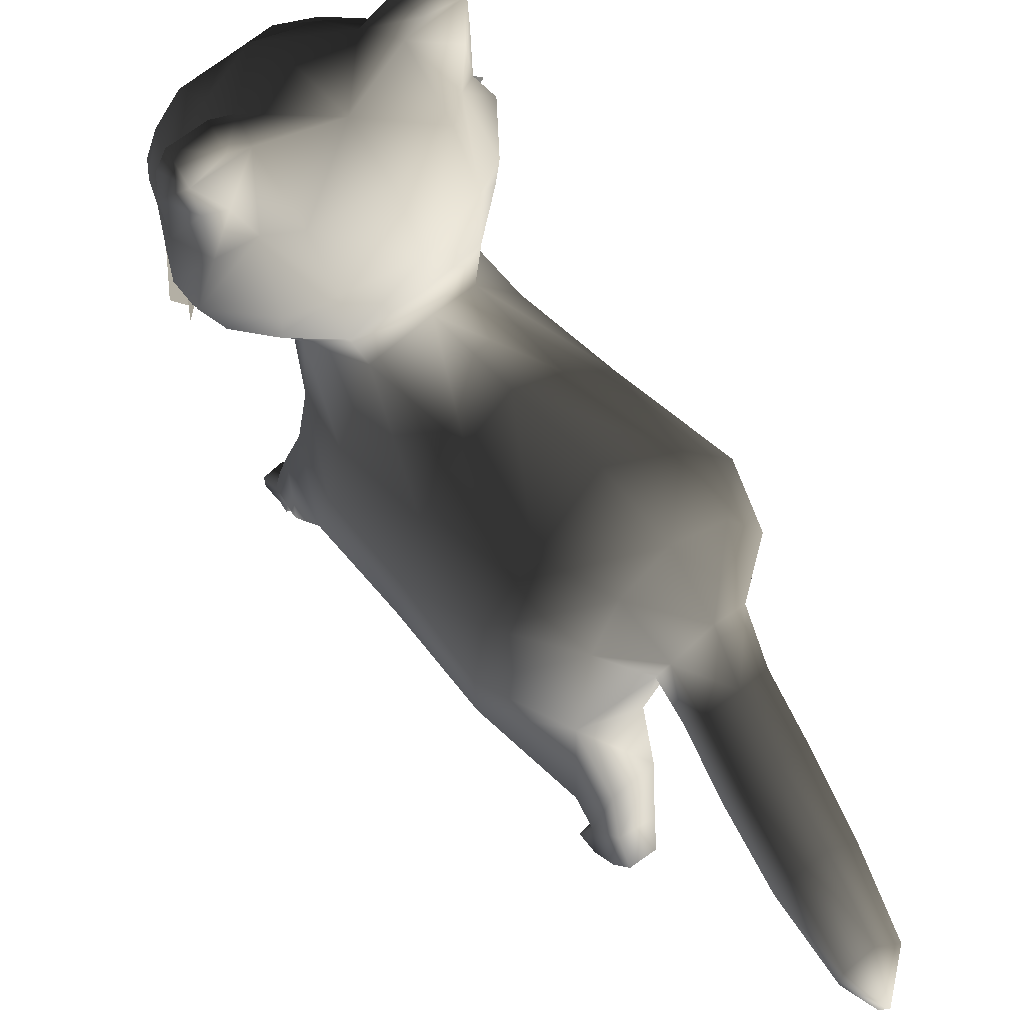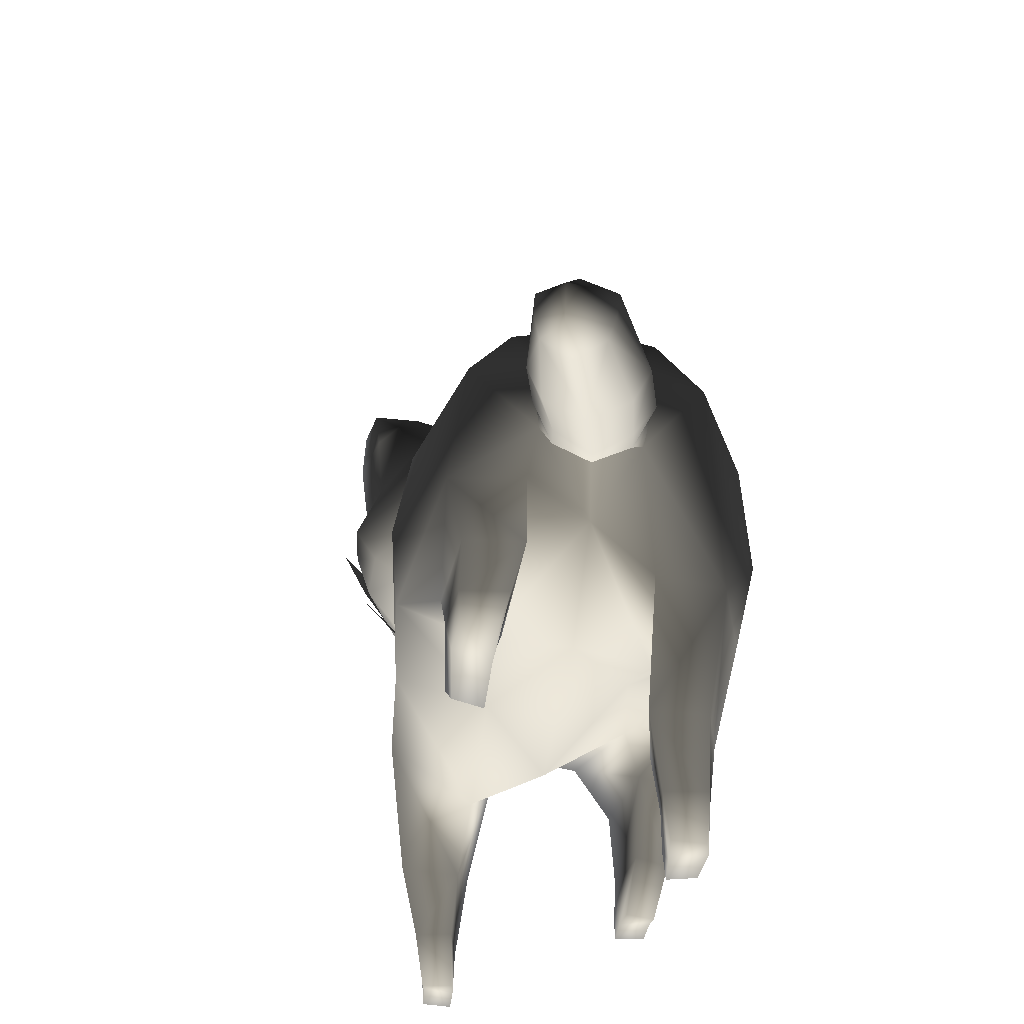
<metadata>
{"format":"obj","ext":"obj","renderer":"f3d","projection":"perspective","resolution":1024,"background":"white","views":[{"elev":60.1,"azim":-11.6,"up":"+Y"},{"elev":-36.1,"azim":23.9,"up":"+Y"}]}
</metadata>
<code>
o Cat_Lite_1
v -0.3959 1.326 1.002
v -0.3788 0.9355 0.9716
v -0.6771 0.9706 0.3639
v -0.6537 1.334 0.3832
v -0.9162 1.316 -0.1504
v -0.9795 0.977 -0.2117
v -0.6759 0.7403 -0.5008
v -0.3075 0.8562 0.1289
v -0.3108 0.8526 -0.5654
v -0.02604 0.8148 -0.04574
v -1.012 1.444 -0.4647
v -0.9462 1.753 -0.5256
v -0.8311 1.74 -0.1903
v -1.085 1.096 -0.5731
v -0.4707 1.076 -0.7705
v -0.7186 1.04 -0.8325
v -0.7823 1.482 -0.7658
v -0.8899 1.768 -0.7923
v -0.9563 2.019 -0.8073
v -0.9179 2.135 -0.5809
v -0.6184 1.751 -1.086
v -0.5631 1.459 -0.9601
v -0.6435 1.976 -1.127
v 0.2944 0.804 0.5073
v -0.06143 0.805 0.7198
v 0.5971 1.086 1.015
v 0.3952 1.222 1.257
v 0.4466 1.504 1.241
v 0.6506 1.429 1.121
v 0.03962 1.276 1.336
v 0.1121 1.929 1.274
v -0.3282 1.769 0.9477
v 0.2707 2.168 1.14
v -0.05947 2.115 0.8037
v 0.5503 2.256 0.9524
v 0.3113 2.364 0.5386
v -0.001611 2.3 -0.003505
v -0.2653 2.154 0.1752
v -0.2902 2.297 -0.5035
v -0.6279 2.121 -0.3949
v -0.7127 2.379 -0.3869
v -0.3203 2.441 -0.5486
v -0.5278 1.838 0.3312
v 0.7116 1.927 1.232
v 0.487 1.796 1.328
v 0.2849 2.154 -0.1425
v -0.03244 2.127 -0.749
v 0.009419 2.398 -0.7966
v 0.572 1.897 -0.2617
v 0.2215 1.796 -0.8705
v 0.7494 2.11 0.3812
v 0.8617 2.153 0.8159
v 1.054 1.733 0.2584
v 1.073 1.856 0.7575
v -0.06041 2.157 -1.103
v -0.01137 1.747 -1.124
v 0.3496 1.477 -0.8591
v 0.08869 1.402 -1.09
v -0.217 2.037 -1.236
v -0.2497 1.754 -1.189
v 0.4549 1.193 -0.7572
v 0.6693 1.215 -0.424
v 0.676 1.565 -0.3885
v 1.017 1.351 0.01188
v 0.8391 1.088 -0.2139
v 0.157 0.9269 -0.4757
v 0.2833 1.013 -0.2029
v 0.1713 1.041 -0.9681
v -0.222 0.9517 -0.744
v -0.2845 1.394 -1.029
v 0.4555 0.9954 -0.06384
v 0.7868 0.931 0.7209
v 0.8516 1.443 0.9913
v 1.016 0.9771 0.4181
v 0.9077 1.795 1.087
v 0.04468 0.583 1.386
v 0.2329 0.4826 1.167
v 0.1993 0.7833 1.51
v 0.1153 0.3768 1.486
v 0.27 0.2931 1.323
v 0.4421 0.7893 1.369
v 0.2264 0.455 1.593
v 0.4303 0.4452 1.51
v 0.204 0.1579 1.61
v 0.2715 0.2344 1.674
v 0.426 0.2455 1.605
v 0.1398 0.0152 1.464
v 0.07409 0.1104 1.388
v 0.2478 -0.006464 1.372
v 0.2102 0.09269 1.283
v -0.8193 0.4528 -0.6579
v -0.8875 0.5768 -0.9225
v -0.9978 0.2203 -1.017
v -0.9166 0.2175 -0.7983
v -1.011 0.01854 -1.025
v -0.974 0.00927 -0.9317
v -1.087 0.01587 -1.157
v -1.081 0.1231 -1.15
v -1.074 0.4966 -0.5577
v -1.124 0.6141 -0.7759
v -1.144 0.2188 -0.933
v -1.092 0.2304 -0.7613
v -1.132 0.02031 -0.9499
v -1.111 0.01662 -0.889
v -1.197 0.01648 -1.075
v -1.2 0.1253 -1.069
v 0.335 0.1213 1.487
v -1.431 2.975 -1.101
v -1.197 3.174 -1.311
v -1.071 3.358 -1.061
v -1.325 3.156 -0.8946
v -1.499 2.844 -1.01
v -1.461 2.875 -0.7835
v -0.9435 3.216 -1.579
v -1.066 2.832 -1.823
v -1.301 2.875 -1.65
v -1.28 2.57 -1.726
v -1.108 2.589 -1.913
v -1.313 2.7 -1.628
v -1.329 2.744 -1.586
v -0.7618 3.399 -1.245
v -1.518 2.793 -1.207
v -1.483 2.481 -1.327
v -1.497 2.567 -0.9485
v -1.444 2.285 -1.232
v -1.296 2.409 -1.743
v -1.333 2.226 -1.511
v -1.221 2.053 -1.328
v -1.431 2.325 -0.9801
v -1.341 2.195 -1.045
v -1.281 2.147 -0.7877
v -0.8407 1.969 -1.479
v -1.42 2.365 -0.7473
v -1.489 2.598 -0.7341
v -1.075 2.059 -1.891
v -1.223 2.143 -1.741
v -1.231 2.151 -1.74
v -1.14 2.182 -1.997
v -1.307 2.384 -2.001
v -1.267 2.293 -2.001
v -1.194 2.403 -2.079
v -1.171 2.24 -2.049
v -1.145 2.191 -2.006
v -1.068 2.393 -2.135
v -0.8863 2.419 -2.046
v -0.8712 2.165 -1.943
v -1.084 2.299 -2.104
v -0.8577 2.586 -1.964
v -0.7999 2.894 -1.933
v -0.5815 3.197 -1.658
v -0.7644 2.721 -1.937
v -0.7233 2.766 -1.928
v -0.4433 3.382 -1.415
v -0.2695 3.019 -1.755
v -0.1582 3.2 -1.552
v -0.1493 2.894 -1.771
v 0.02322 2.931 -1.62
v -0.3045 2.839 -1.891
v -0.4074 2.521 -1.933
v -0.08182 2.62 -1.746
v -0.3351 2.326 -1.857
v -0.6274 2.253 -1.908
v -0.5194 2.079 -1.724
v -0.129 2.374 -1.714
v -0.2235 2.236 -1.675
v -0.03273 2.189 -1.492
v 0.06191 2.419 -1.583
v 0.09546 2.658 -1.627
v -0.876 2.156 -1.936
v 0.5369 1.411 1.469
v 0.5619 1.292 1.359
v 0.6947 1.236 1.232
v 0.6627 1.17 1.808
v 0.7169 1.062 1.718
v 0.8453 0.9792 1.596
v 0.6123 1.548 1.511
v 0.7382 1.323 1.825
v 0.8099 1.604 1.438
v 0.9346 1.379 1.738
v 0.9034 1.128 2.238
v 1.087 1.206 2.161
v 0.8231 0.9804 2.243
v 0.8642 0.8473 2.186
v 1.014 0.7662 2.069
v 1.053 0.9468 2.683
v 1.216 1.025 2.612
v 1.062 0.7307 2.664
v 1.174 0.643 2.592
v 1.047 0.8342 2.684
v 1.255 0.8015 2.853
v 1.226 0.6495 2.795
v -0.5741 3.393 -0.9118
v -0.4209 3.17 -0.6548
v -0.8512 3.111 -0.5278
v -1.033 3.422 -0.8088
v -0.3176 2.773 -0.5102
v -0.747 2.763 -0.3821
v -1.063 3.085 -0.5601
v -1.016 2.68 -0.3788
v -1.027 2.442 -0.4179
v -1.279 2.418 -0.539
v -1.397 2.624 -0.5349
v -1.284 2.911 -0.5975
v -1.116 2.286 -0.5832
v 0.009356 2.788 -0.8097
v -0.08306 3.138 -0.9613
v -0.003636 3.125 -1.157
v -0.2509 3.452 -1.249
v 0.1503 2.724 -1.036
v 0.1385 2.481 -1.077
v 0.1647 2.468 -1.354
v 0.2166 2.684 -1.444
v 0.0888 2.963 -1.371
v 0.05015 2.325 -1.242
v -1.178 3.303 -0.5718
v -1.313 3.258 -0.6
v -1.494 3.211 -0.7599
v -1.339 3.454 -0.6111
v -1.473 3.435 -0.7519
v -1.416 3.562 -0.7694
v -1.151 3.47 -0.7549
v -1.205 3.521 -0.9205
v -1.421 2.57 -1.569
v -1.399 2.613 -1.603
v -1.398 2.671 -1.599
v -1.448 2.64 -1.548
v -1.331 2.589 -1.633
v -1.33 2.697 -1.627
v -1.255 2.571 -1.635
v -1.253 2.712 -1.627
v -1.182 2.562 -1.609
v -1.18 2.715 -1.6
v -1.307 2.79 -1.531
v -1.234 2.819 -1.501
v -1.371 2.753 -1.552
v -1.418 2.711 -1.561
v -1.368 2.791 -1.42
v -1.305 2.802 -1.375
v -1.416 2.755 -1.47
v -1.449 2.709 -1.511
v -1.442 2.723 -1.328
v -1.37 2.7 -1.283
v -1.464 2.686 -1.403
v -1.471 2.666 -1.478
v -1.431 2.557 -1.342
v -1.372 2.547 -1.292
v -1.465 2.578 -1.409
v -1.472 2.607 -1.481
v -1.381 2.461 -1.434
v -1.318 2.444 -1.391
v -1.427 2.505 -1.479
v -1.451 2.567 -1.519
v -1.308 2.467 -1.555
v -1.24 2.45 -1.522
v -1.372 2.509 -1.572
v -1.521 2.573 -0.6487
v -1.44 2.365 -0.7464
v -1.443 2.307 -0.6981
v -1.378 2.771 -1.527
v -1.445 2.838 -1.466
v -1.41 2.764 -1.467
v -1.511 2.727 -1.384
v -1.504 2.608 -1.408
v -1.487 2.624 -1.411
v -1.435 2.722 -1.405
v -1.455 2.565 -1.474
v -1.479 2.518 -1.463
v -1.421 2.535 -1.531
v -1.446 2.49 -1.558
v -1.387 2.541 -1.579
v -1.291 2.577 -1.636
v -0.8512 2.198 -1.483
v -1.305 3.318 -0.7944
v 0.4631 0.4421 0.001517
v 0.7692 0.4397 -0.0196
v 0.85 0.4439 0.2499
v 0.7198 0.2098 -0.07212
v 0.4816 0.1911 -0.05401
v 0.6127 0.4508 0.3997
v 0.7721 0.1571 0.08417
v 0.5949 0.1302 0.2146
v 0.6873 -0.05563 -0.1014
v 0.7235 -0.06019 0.01263
v 0.5889 -0.06428 0.1153
v 0.5665 -0.05491 -0.2768
v 0.5789 0.08161 -0.2937
v 0.429 -0.05371 -0.2361
v 0.4169 0.0846 -0.2332
v 0.2494 0.6239 -0.4093
v 0.02049 0.5341 -0.5795
v -0.002764 0.2287 -0.7041
v 0.1715 0.272 -0.5391
v 0.01004 0.03547 -0.7128
v 0.08041 0.03069 -0.6284
v -0.0672 0.03457 -0.8474
v -0.06735 0.1359 -0.8364
v 0.228 0.5614 -0.7673
v 0.4255 0.62 -0.6234
v 0.1311 0.2285 -0.8055
v 0.2732 0.2746 -0.6857
v 0.1338 0.03654 -0.7812
v 0.1782 0.03498 -0.7325
v 0.05885 0.03488 -0.9013
v 0.06005 0.1375 -0.9009
v 0.5088 -0.055 -0.06089
v 0.8768 1.285 1.198
v 0.9848 1.4 1.24
v 1.143 1.142 1.594
v 1.028 1.044 1.578
v 0.9811 1.539 1.322
v 1.122 1.301 1.653
v 1.259 1.099 2.101
v 1.299 0.9417 2.061
v 1.211 0.8191 2.053
v 1.37 0.9157 2.582
v 1.317 0.7003 2.583
v 1.356 0.7984 2.586
v 0.03367 3.348 -1.255
v 0.08167 3.31 -1.386
v 0.04102 3.269 -1.625
v 0.0745 3.507 -1.408
v 0.02434 3.492 -1.596
v -0.02723 3.614 -1.552
v -0.1464 3.508 -1.321
v -0.2628 3.556 -1.452
v -0.6517 2.599 -2.003
v -0.6235 2.671 -2.012
v -0.6948 2.698 -1.995
v -0.6938 2.639 -2
v -0.7535 2.61 -1.959
v -0.7553 2.718 -1.951
v -0.7935 2.588 -1.896
v -0.7959 2.729 -1.885
v -0.8078 2.576 -1.82
v -0.8104 2.729 -1.808
v -0.6901 2.814 -1.878
v -0.7039 2.839 -1.799
v -0.6726 2.779 -1.946
v -0.654 2.74 -1.992
v -0.5642 2.822 -1.873
v -0.5589 2.83 -1.796
v -0.5799 2.786 -1.941
v -0.5954 2.741 -1.992
v -0.443 2.761 -1.891
v -0.4407 2.735 -1.806
v -0.4939 2.723 -1.949
v -0.5533 2.7 -1.995
v -0.452 2.594 -1.894
v -0.4381 2.582 -1.818
v -0.4921 2.615 -1.957
v -0.5523 2.642 -1.999
v -0.5503 2.492 -1.902
v -0.5446 2.473 -1.827
v -0.5674 2.537 -1.964
v -0.5931 2.6 -2.003
v -0.6918 2.49 -1.903
v -0.6977 2.47 -1.827
v -0.6757 2.535 -1.964
v 0.07295 2.422 -1.599
v 0.1865 2.637 -1.611
v 0.1192 2.366 -1.578
v -0.6496 2.799 -1.938
v -0.5814 2.795 -1.934
v -0.5661 2.871 -1.961
v -0.4556 2.767 -1.978
v -0.4725 2.647 -1.989
v -0.4854 2.662 -1.975
v -0.5124 2.757 -1.925
v -0.552 2.599 -1.983
v -0.5275 2.553 -1.999
v -0.6168 2.565 -1.984
v -0.6245 2.521 -2.021
v -0.6755 2.568 -1.98
v -0.7761 2.597 -1.926
v -0.09229 3.364 -1.477
f 1 3 2
f 1 4 3
f 5 3 4
f 5 6 3
f 3 6 7
f 3 7 8
f 2 3 8
f 8 7 9
f 8 9 10
f 11 6 5
f 12 11 5
f 12 5 13
f 11 14 6
f 7 15 9
f 7 16 15
f 12 17 11
f 17 15 16
f 17 14 11
f 17 16 14
f 12 18 17
f 12 19 18
f 12 20 19
f 20 12 13
f 21 17 18
f 19 21 18
f 21 22 17
f 17 22 15
f 19 23 21
f 24 8 10
f 24 25 8
f 26 25 24
f 26 27 25
f 26 28 27
f 26 29 28
f 27 28 30
f 2 8 25
f 1 2 30
f 31 1 30
f 31 30 28
f 31 32 1
f 33 32 31
f 33 34 32
f 35 34 33
f 35 36 34
f 34 36 37
f 34 37 38
f 39 38 37
f 39 40 38
f 39 41 40
f 39 42 41
f 40 43 38
f 43 34 38
f 43 32 34
f 40 13 43
f 41 20 40
f 20 13 40
f 33 44 35
f 33 45 44
f 43 13 5
f 43 5 4
f 4 32 43
f 4 1 32
f 39 37 46
f 39 46 47
f 39 48 42
f 39 47 48
f 47 46 49
f 47 49 50
f 49 46 51
f 51 46 37
f 51 37 36
f 35 51 36
f 35 52 51
f 52 35 44
f 52 53 51
f 49 51 53
f 52 54 53
f 48 47 55
f 55 47 50
f 55 50 56
f 56 50 57
f 49 57 50
f 56 57 58
f 56 59 55
f 56 60 59
f 58 57 61
f 57 62 61
f 57 63 62
f 64 62 63
f 63 53 64
f 54 64 53
f 64 65 62
f 62 66 61
f 62 67 66
f 65 67 62
f 67 9 66
f 67 10 9
f 58 61 68
f 66 9 15
f 66 15 69
f 70 69 15
f 70 68 69
f 70 58 68
f 56 70 60
f 56 58 70
f 21 60 70
f 21 70 22
f 70 15 22
f 59 60 21
f 59 21 23
f 24 10 67
f 24 67 71
f 26 24 71
f 26 71 72
f 26 72 73
f 26 73 29
f 72 74 73
f 54 73 74
f 54 74 64
f 64 74 65
f 65 71 67
f 54 75 73
f 54 52 75
f 52 44 75
f 25 76 2
f 25 77 76
f 76 30 2
f 76 78 30
f 77 79 76
f 79 78 76
f 77 80 79
f 30 78 81
f 30 81 27
f 79 82 78
f 82 81 78
f 82 83 81
f 84 82 79
f 84 85 82
f 85 83 82
f 85 86 83
f 79 87 84
f 79 88 87
f 80 88 79
f 89 87 88
f 89 88 90
f 80 90 88
f 91 16 7
f 91 92 16
f 91 93 92
f 91 94 93
f 94 95 93
f 94 96 95
f 97 93 95
f 97 98 93
f 14 99 6
f 14 100 99
f 92 100 14
f 92 14 16
f 6 99 91
f 6 91 7
f 101 99 100
f 92 101 100
f 101 102 99
f 102 91 99
f 92 93 101
f 102 94 91
f 103 102 101
f 103 104 102
f 104 94 102
f 101 105 103
f 101 106 105
f 104 96 94
f 98 105 106
f 98 101 93
f 98 106 101
f 98 97 105
f 27 77 25
f 27 81 77
f 81 80 77
f 81 83 80
f 83 107 80
f 107 90 80
f 107 89 90
f 83 86 107
f 108 110 109
f 108 111 110
f 112 111 108
f 112 113 111
f 110 114 109
f 115 109 114
f 115 116 109
f 108 109 116
f 115 117 116
f 115 118 117
f 116 117 119
f 116 119 120
f 110 121 114
f 122 112 108
f 123 112 122
f 123 124 112
f 125 124 123
f 125 123 126
f 126 117 118
f 125 126 127
f 128 125 127
f 125 129 124
f 130 129 125
f 130 125 128
f 131 130 128
f 131 128 19
f 128 23 19
f 128 132 23
f 133 130 131
f 133 129 130
f 134 129 133
f 134 124 129
f 112 124 134
f 112 134 113
f 128 135 132
f 128 136 135
f 128 127 136
f 126 137 127
f 138 135 136
f 139 137 126
f 118 139 126
f 139 140 137
f 141 139 118
f 139 142 140
f 139 141 142
f 140 142 143
f 140 143 137
f 141 118 144
f 144 142 141
f 118 145 144
f 144 145 146
f 144 146 147
f 144 147 142
f 147 143 142
f 147 146 143
f 145 118 148
f 115 148 118
f 115 149 148
f 115 150 149
f 115 114 150
f 149 151 148
f 149 152 151
f 153 150 114
f 154 150 153
f 154 149 150
f 154 153 155
f 156 154 155
f 156 155 157
f 153 114 121
f 158 154 156
f 159 158 156
f 159 156 160
f 161 159 160
f 161 145 159
f 161 162 145
f 163 162 161
f 161 160 164
f 165 161 164
f 165 163 161
f 166 163 165
f 166 59 163
f 163 59 23
f 163 23 132
f 167 166 165
f 167 165 164
f 168 164 160
f 168 167 164
f 156 168 160
f 156 157 168
f 163 132 135
f 163 135 169
f 163 169 162
f 145 162 146
f 138 169 135
f 28 170 45
f 28 171 170
f 29 171 28
f 29 172 171
f 171 173 170
f 171 174 173
f 172 174 171
f 172 175 174
f 173 176 170
f 45 170 176
f 173 177 176
f 177 178 176
f 45 176 178
f 177 179 178
f 180 179 177
f 180 181 179
f 174 182 173
f 182 177 173
f 182 180 177
f 174 183 182
f 175 183 174
f 175 184 183
f 185 181 180
f 182 185 180
f 185 186 181
f 184 187 183
f 182 183 187
f 184 188 187
f 182 189 185
f 182 187 189
f 185 190 186
f 189 190 185
f 188 191 187
f 189 191 190
f 189 187 191
f 45 178 44
f 192 194 193
f 192 195 194
f 110 195 192
f 110 192 121
f 194 196 193
f 194 197 196
f 198 197 194
f 194 195 198
f 198 199 197
f 200 197 199
f 200 41 197
f 41 196 197
f 41 42 196
f 199 201 200
f 199 202 201
f 198 202 199
f 198 203 202
f 203 134 202
f 201 202 134
f 203 113 134
f 200 201 204
f 204 41 200
f 204 201 133
f 201 134 133
f 204 133 131
f 204 20 41
f 131 20 204
f 131 19 20
f 48 196 42
f 48 205 196
f 206 196 205
f 207 206 205
f 208 206 207
f 192 206 208
f 192 193 206
f 206 193 196
f 153 192 208
f 153 121 192
f 207 205 209
f 210 205 48
f 210 209 205
f 209 210 211
f 209 211 212
f 207 209 212
f 207 212 213
f 213 212 168
f 211 168 212
f 213 168 157
f 210 214 211
f 214 167 211
f 211 167 168
f 214 166 167
f 214 210 48
f 214 48 55
f 166 214 55
f 166 55 59
f 195 215 198
f 215 203 198
f 215 216 203
f 113 203 216
f 113 216 217
f 217 216 218
f 218 215 195
f 215 218 216
f 217 218 219
f 218 220 219
f 221 220 218
f 218 195 221
f 110 221 195
f 110 222 221
f 221 222 220
f 85 107 86
f 85 84 107
f 84 89 107
f 84 87 89
f 104 95 96
f 104 103 95
f 103 97 95
f 103 105 97
f 223 225 224
f 223 226 225
f 227 224 225
f 227 225 228
f 229 227 228
f 229 228 230
f 231 229 230
f 231 230 232
f 232 230 233
f 232 233 234
f 230 235 233
f 230 228 235
f 228 236 235
f 228 225 236
f 226 236 225
f 234 233 237
f 234 237 238
f 233 239 237
f 233 235 239
f 235 240 239
f 235 236 240
f 226 240 236
f 238 237 241
f 238 241 242
f 237 243 241
f 237 239 243
f 239 244 243
f 239 240 244
f 242 241 245
f 242 245 246
f 241 247 245
f 241 243 247
f 243 248 247
f 243 244 248
f 246 245 249
f 246 249 250
f 245 251 249
f 245 247 251
f 247 252 251
f 247 248 252
f 250 249 253
f 250 253 254
f 249 255 253
f 249 251 255
f 251 223 255
f 251 252 223
f 226 248 244
f 226 252 248
f 226 223 252
f 226 244 240
f 254 253 229
f 254 229 231
f 253 227 229
f 253 255 227
f 255 224 227
f 255 223 224
f 129 256 124
f 129 257 256
f 129 130 258
f 259 260 116
f 259 261 260
f 259 116 120
f 108 116 260
f 122 108 260
f 122 260 262
f 260 261 262
f 262 123 122
f 262 263 123
f 263 262 264
f 261 265 262
f 262 265 264
f 263 264 266
f 263 266 267
f 267 123 263
f 267 266 268
f 269 267 268
f 269 268 270
f 269 270 117
f 270 271 117
f 117 271 119
f 117 126 269
f 126 267 269
f 126 123 267
f 143 272 137
f 137 272 127
f 136 127 272
f 136 272 138
f 31 28 45
f 31 45 33
f 273 113 217
f 273 111 113
f 273 110 111
f 273 222 110
f 217 220 273
f 220 222 273
f 217 219 220
f 71 275 274
f 71 65 275
f 275 65 74
f 275 74 276
f 274 275 277
f 277 275 276
f 274 277 278
f 74 279 276
f 74 72 279
f 277 276 280
f 280 276 279
f 280 279 281
f 282 277 280
f 282 280 283
f 283 280 281
f 283 281 284
f 277 282 285
f 277 285 286
f 278 277 286
f 287 286 285
f 287 288 286
f 278 286 288
f 289 69 290
f 289 66 69
f 289 290 291
f 289 291 292
f 292 291 293
f 292 293 294
f 295 293 291
f 295 291 296
f 68 298 297
f 68 61 298
f 290 68 297
f 290 69 68
f 61 289 298
f 61 66 289
f 299 297 298
f 290 297 299
f 299 298 300
f 300 298 289
f 290 299 291
f 300 289 292
f 301 299 300
f 301 300 302
f 302 300 292
f 299 301 303
f 299 303 304
f 302 292 294
f 296 304 303
f 296 299 304
f 296 291 299
f 296 303 295
f 72 274 279
f 72 71 274
f 279 274 278
f 279 278 281
f 281 278 305
f 305 278 288
f 305 288 287
f 281 305 284
f 73 307 306
f 73 75 307
f 29 73 306
f 29 306 172
f 306 307 308
f 306 308 309
f 172 306 309
f 172 309 175
f 308 307 310
f 75 310 307
f 308 310 311
f 311 310 178
f 75 178 310
f 311 178 179
f 312 311 179
f 312 179 181
f 309 308 313
f 313 311 312
f 313 308 311
f 309 313 314
f 175 309 314
f 175 314 184
f 315 312 181
f 313 312 315
f 315 181 186
f 184 314 316
f 313 316 314
f 184 316 188
f 313 315 317
f 313 317 316
f 315 186 190
f 317 315 190
f 188 316 191
f 317 191 316
f 317 190 191
f 75 44 178
f 283 305 282
f 283 284 305
f 282 305 287
f 282 287 285
f 302 293 301
f 302 294 293
f 301 293 295
f 301 295 303
f 318 213 319
f 318 207 213
f 157 319 213
f 157 320 319
f 320 321 319
f 318 319 321
f 320 322 321
f 321 322 323
f 324 321 323
f 324 323 325
f 153 324 325
f 153 208 324
f 321 208 318
f 321 324 208
f 318 208 207
f 326 328 327
f 326 329 328
f 330 328 329
f 330 331 328
f 332 331 330
f 332 333 331
f 334 333 332
f 334 335 333
f 335 336 333
f 335 337 336
f 333 338 331
f 333 336 338
f 331 339 328
f 331 338 339
f 327 328 339
f 337 340 336
f 337 341 340
f 336 342 338
f 336 340 342
f 338 343 339
f 338 342 343
f 341 344 340
f 341 345 344
f 340 346 342
f 340 344 346
f 342 347 343
f 342 346 347
f 345 348 344
f 345 349 348
f 344 350 346
f 344 348 350
f 346 351 347
f 346 350 351
f 349 352 348
f 349 353 352
f 348 354 350
f 348 352 354
f 350 355 351
f 350 354 355
f 353 356 352
f 353 357 356
f 352 358 354
f 352 356 358
f 354 326 355
f 354 358 326
f 327 347 351
f 327 355 326
f 327 351 355
f 327 343 347
f 327 339 343
f 357 332 356
f 357 334 332
f 356 330 358
f 356 332 330
f 358 329 326
f 358 330 329
f 49 63 57
f 63 49 53
f 164 360 359
f 164 160 360
f 164 361 165
f 362 364 363
f 362 149 364
f 362 152 149
f 154 364 149
f 158 364 154
f 158 365 364
f 364 365 363
f 365 158 159
f 365 159 366
f 366 367 365
f 363 365 368
f 365 367 368
f 366 369 367
f 366 370 369
f 370 366 159
f 370 371 369
f 372 371 370
f 372 373 371
f 372 148 373
f 373 148 374
f 148 151 374
f 148 372 145
f 145 370 159
f 145 372 370
f 143 146 272
f 146 162 272
f 169 272 162
f 169 138 272
f 375 157 155
f 375 320 157
f 375 155 153
f 375 153 325
f 320 375 323
f 323 375 325
f 320 323 322

</code>
